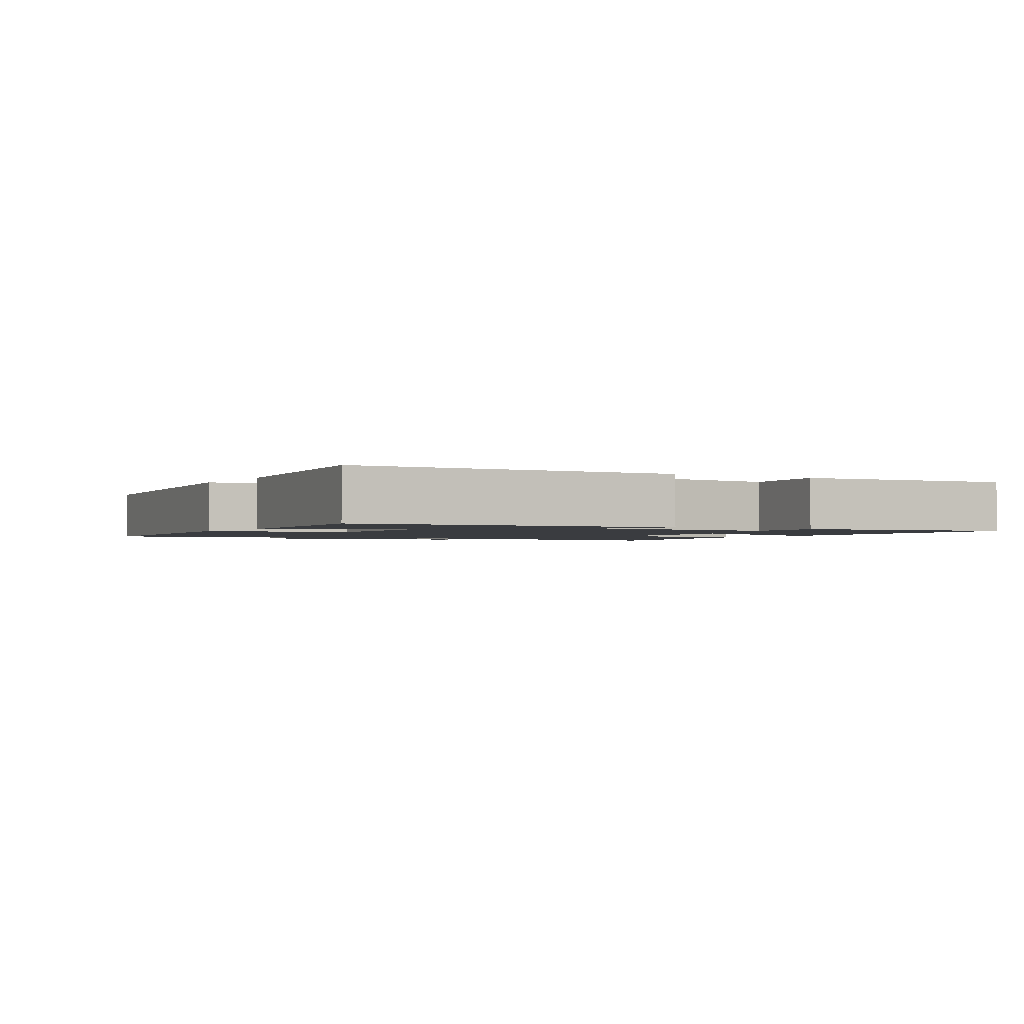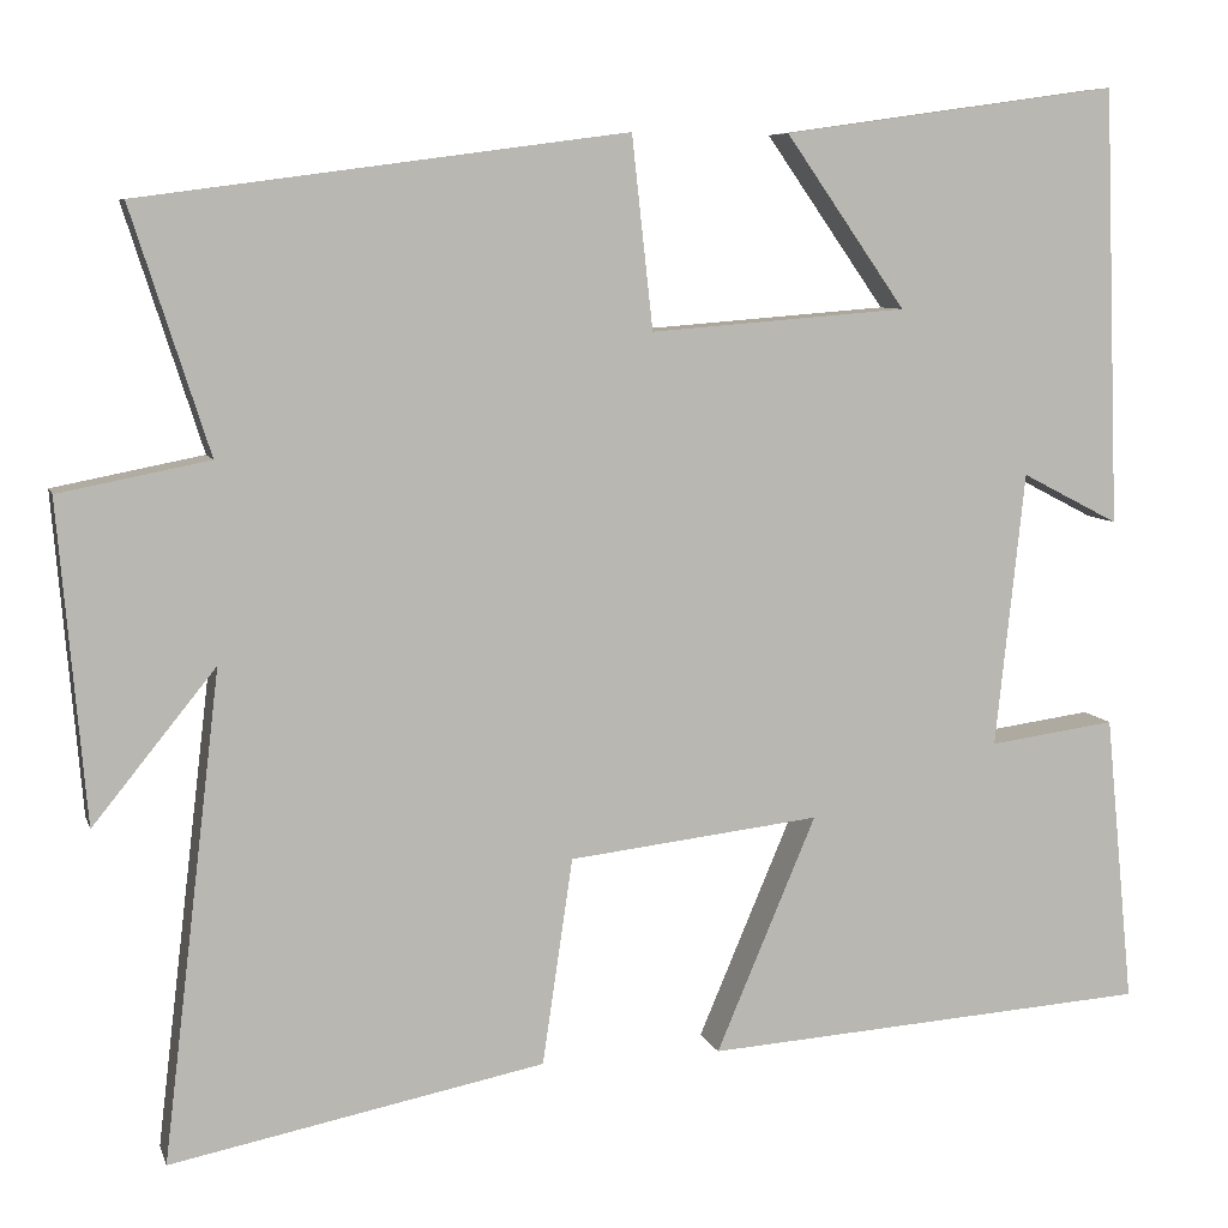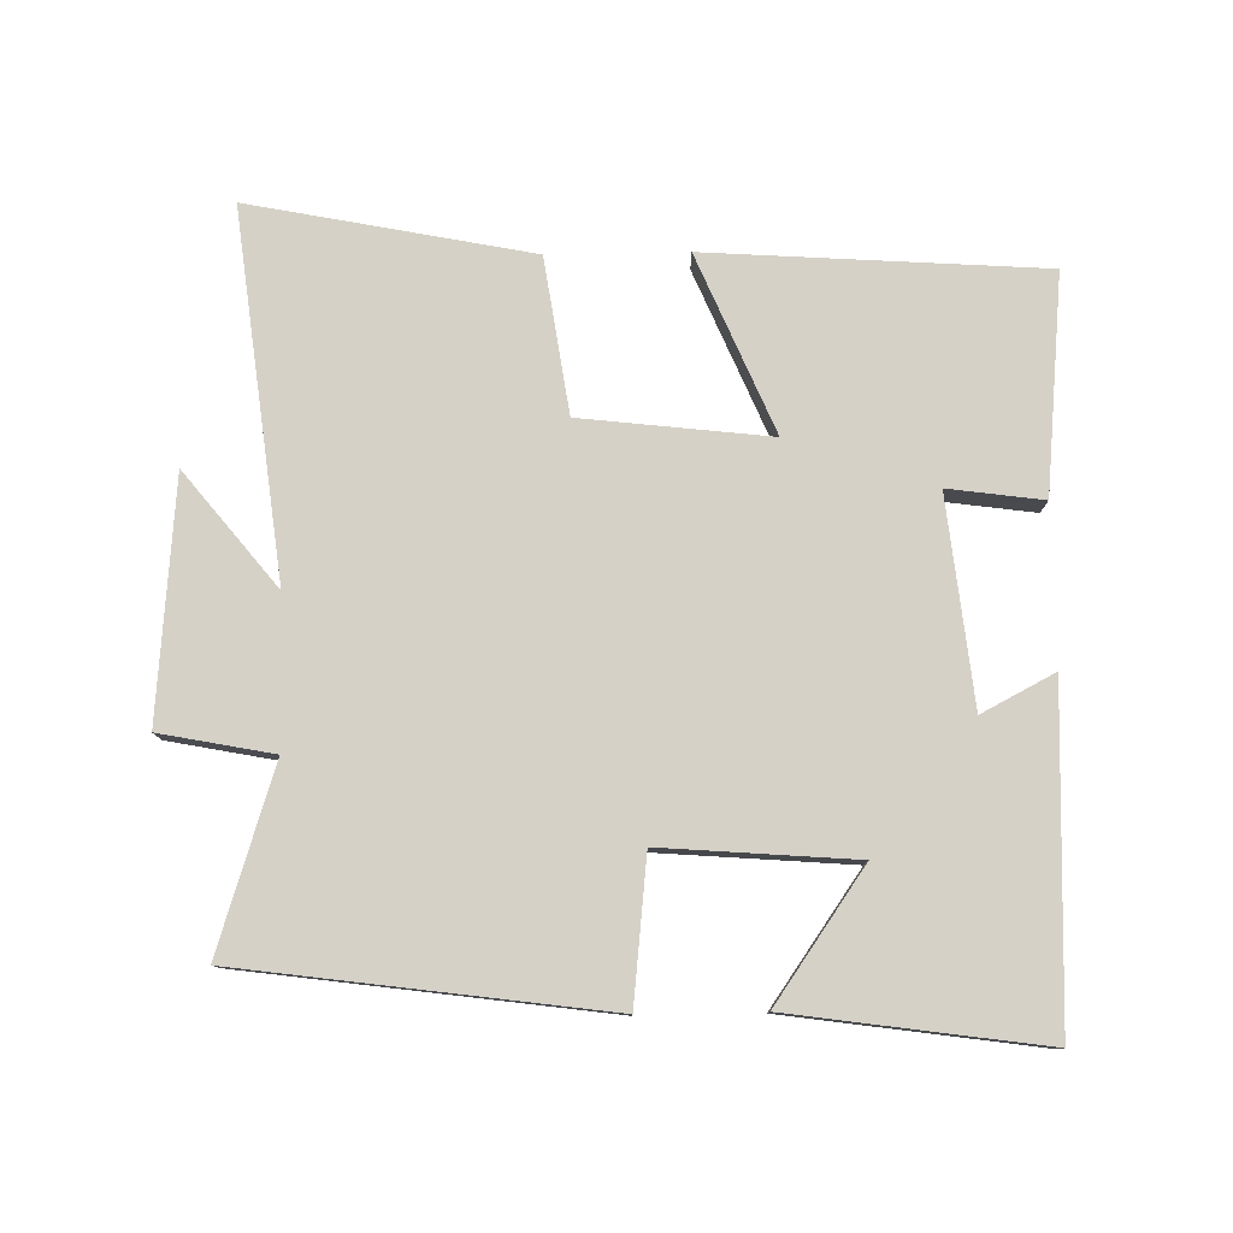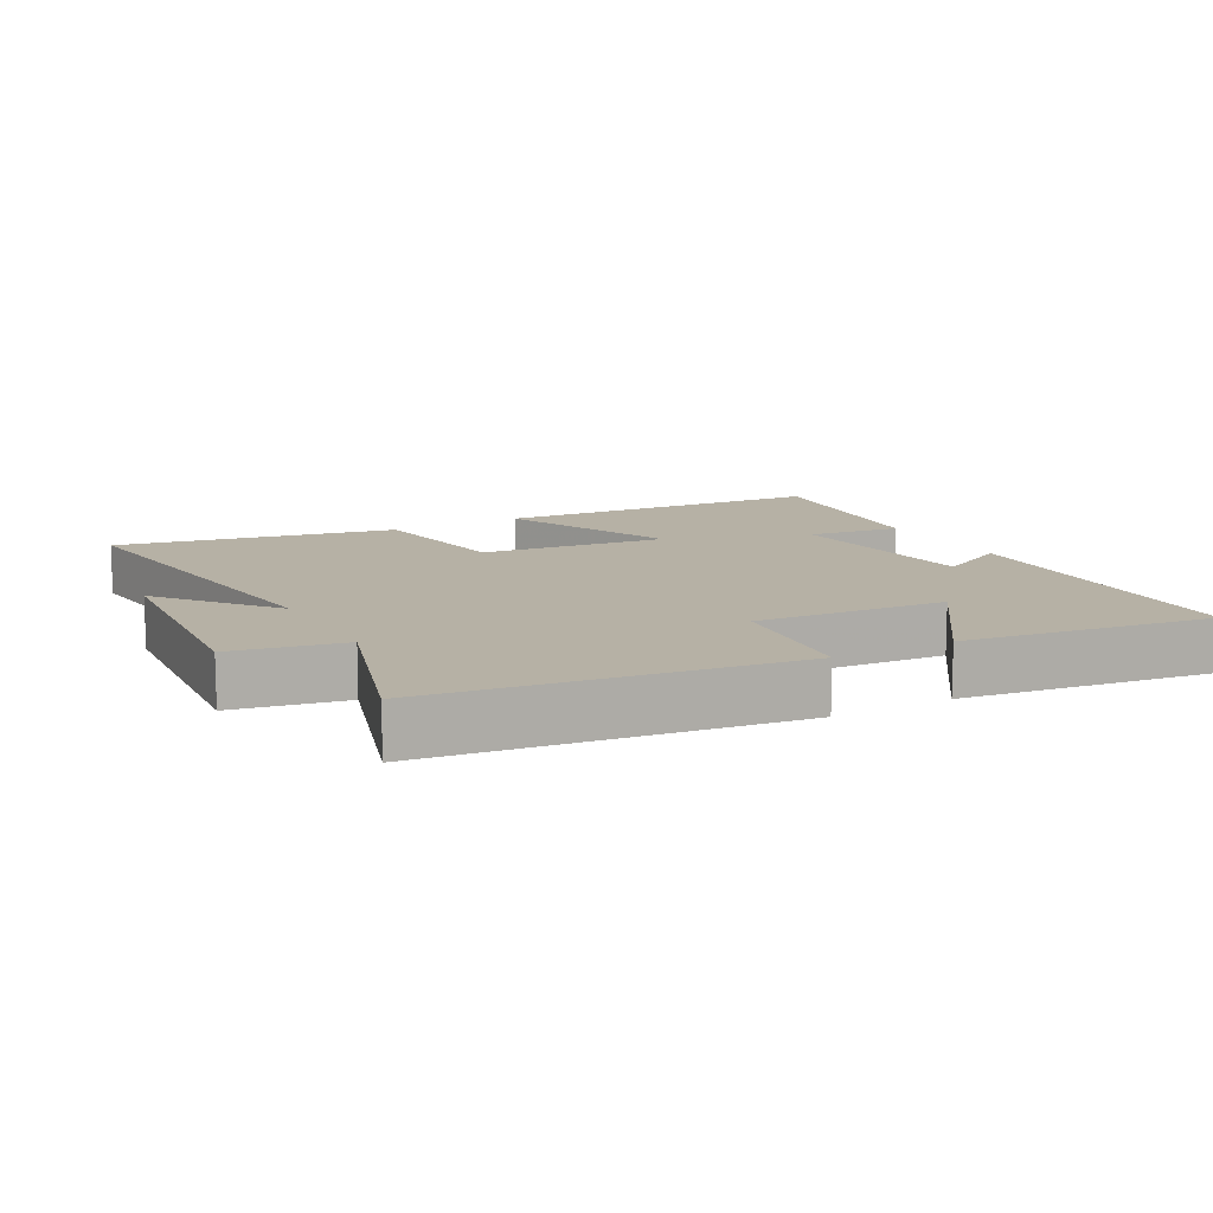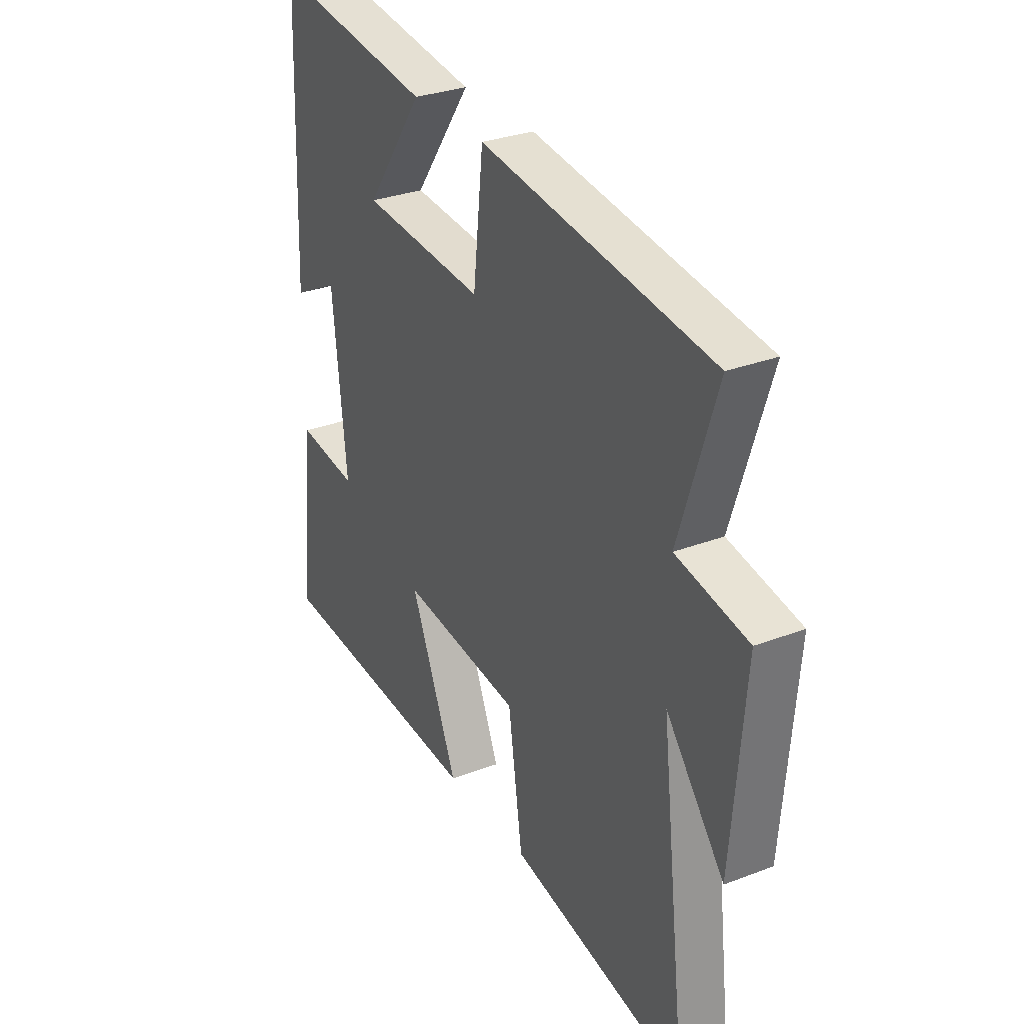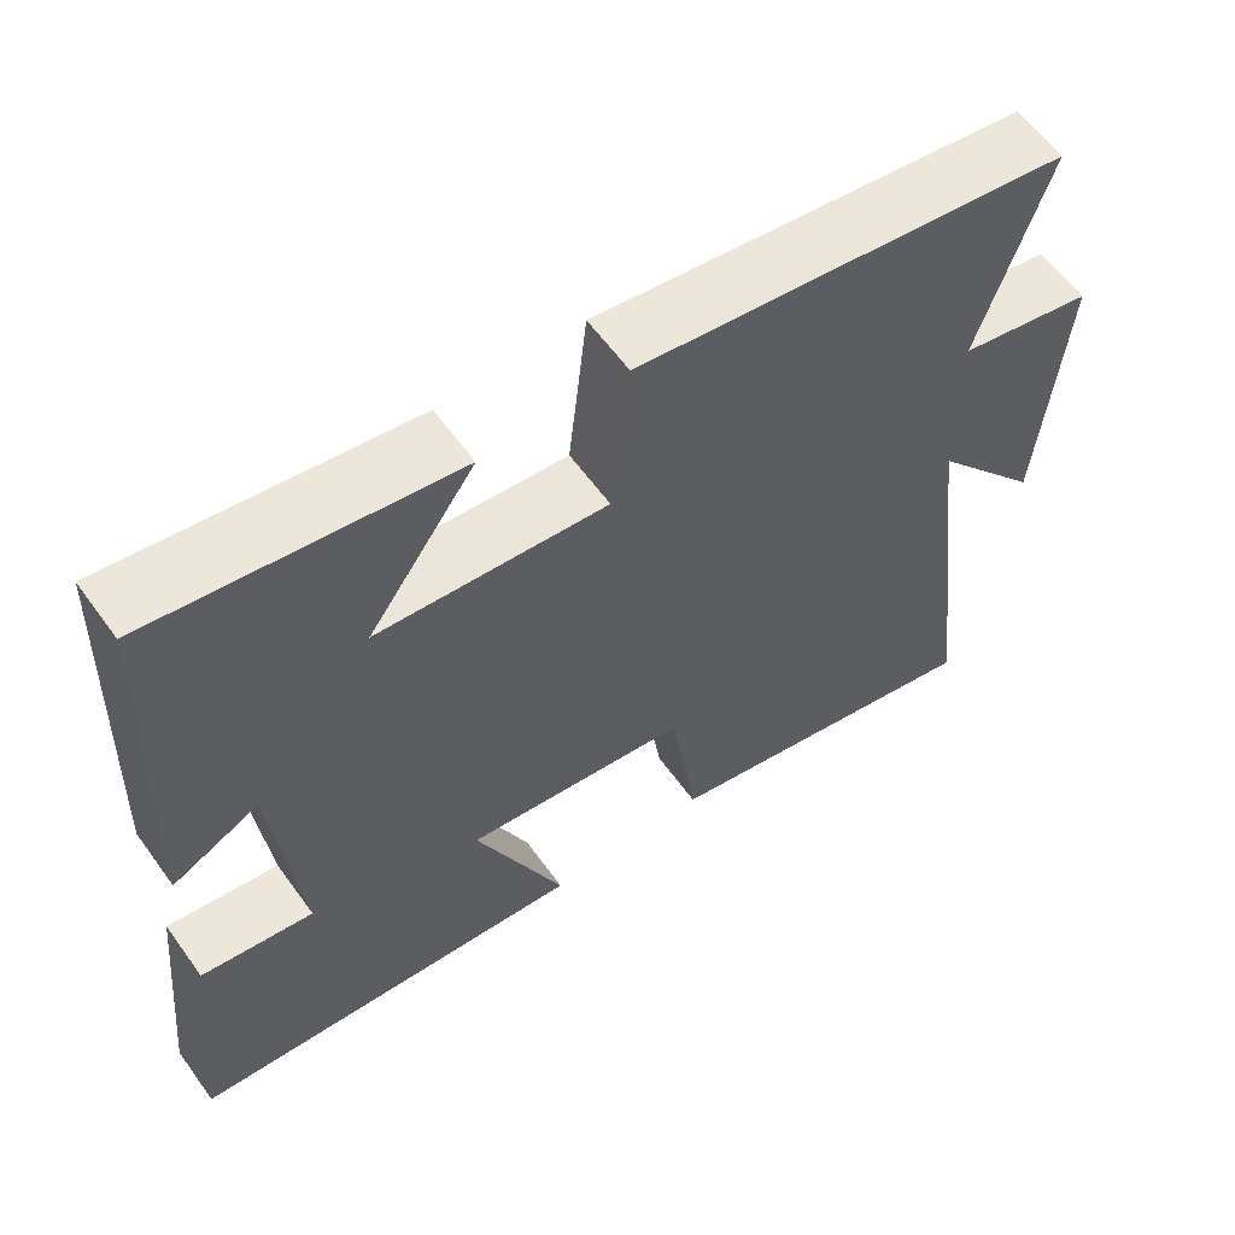
<metadata>
{"format":"obj","ext":"obj","renderer":"f3d","projection":"perspective","resolution":1024,"background":"white","views":[{"elev":-1.6,"azim":59.1,"up":"+Y"},{"elev":7.5,"azim":-14.3,"up":"+Z"},{"elev":78.9,"azim":-1.1,"up":"+Y"},{"elev":12.0,"azim":-28.9,"up":"+Y"},{"elev":30.2,"azim":-119.1,"up":"+Z"},{"elev":60.0,"azim":144.4,"up":"+Z"}]}
</metadata>
<code>
v 0.483 0.07 0.552
v 0.5 0.07 0.075
v 0.394 0.07 0.13
v 0.362 0.07 -0.17
v 0.5 0.07 -0.151
v 0.531 0.07 -0.467
v 0.043 0.07 -0.5
v 0.152 0.07 -0.243
v -0.122 0.07 -0.275
v -0.155 0.07 -0.5
v -0.563 0.07 -0.581
v -0.5 0.07 -0.05
v -0.634 0.07 -0.216
v -0.664 0.07 0.132
v -0.5 0.07 0.164
v -0.585 0.07 0.429
v -0.056 0.07 0.5
v -0.033 0.07 0.291
v 0.247 0.07 0.313
v 0.116 0.07 0.5
v 0.483 0 0.552
v 0.5 0 0.075
v 0.394 0 0.13
v 0.362 0 -0.17
v 0.5 0 -0.151
v 0.531 0 -0.467
v 0.043 0 -0.5
v 0.152 0 -0.243
v -0.122 0 -0.275
v -0.155 0 -0.5
v -0.563 0 -0.581
v -0.5 0 -0.05
v -0.634 0 -0.216
v -0.664 0 0.132
v -0.5 0 0.164
v -0.585 0 0.429
v -0.056 0 0.5
v -0.033 0 0.291
v 0.247 0 0.313
v 0.116 0 0.5
f 19 20 1 2
f 15 16 17 18
f 15 18 19
f 12 13 14 15
f 12 15 19
f 9 10 11 12
f 8 9 12 19
f 5 6 7 8
f 4 5 8
f 3 4 8 19
f 2 3 19
f 22 21 40 39
f 38 37 36 35
f 39 38 35
f 35 34 33 32
f 39 35 32
f 32 31 30 29
f 39 32 29 28
f 28 27 26 25
f 28 25 24
f 39 28 24 23
f 39 23 22
f 1 21 22 2
f 2 22 23 3
f 3 23 24 4
f 4 24 25 5
f 5 25 26 6
f 6 26 27 7
f 7 27 28 8
f 8 28 29 9
f 9 29 30 10
f 10 30 31 11
f 11 31 32 12
f 12 32 33 13
f 13 33 34 14
f 14 34 35 15
f 15 35 36 16
f 16 36 37 17
f 17 37 38 18
f 18 38 39 19
f 19 39 40 20
f 20 40 21 1

</code>
